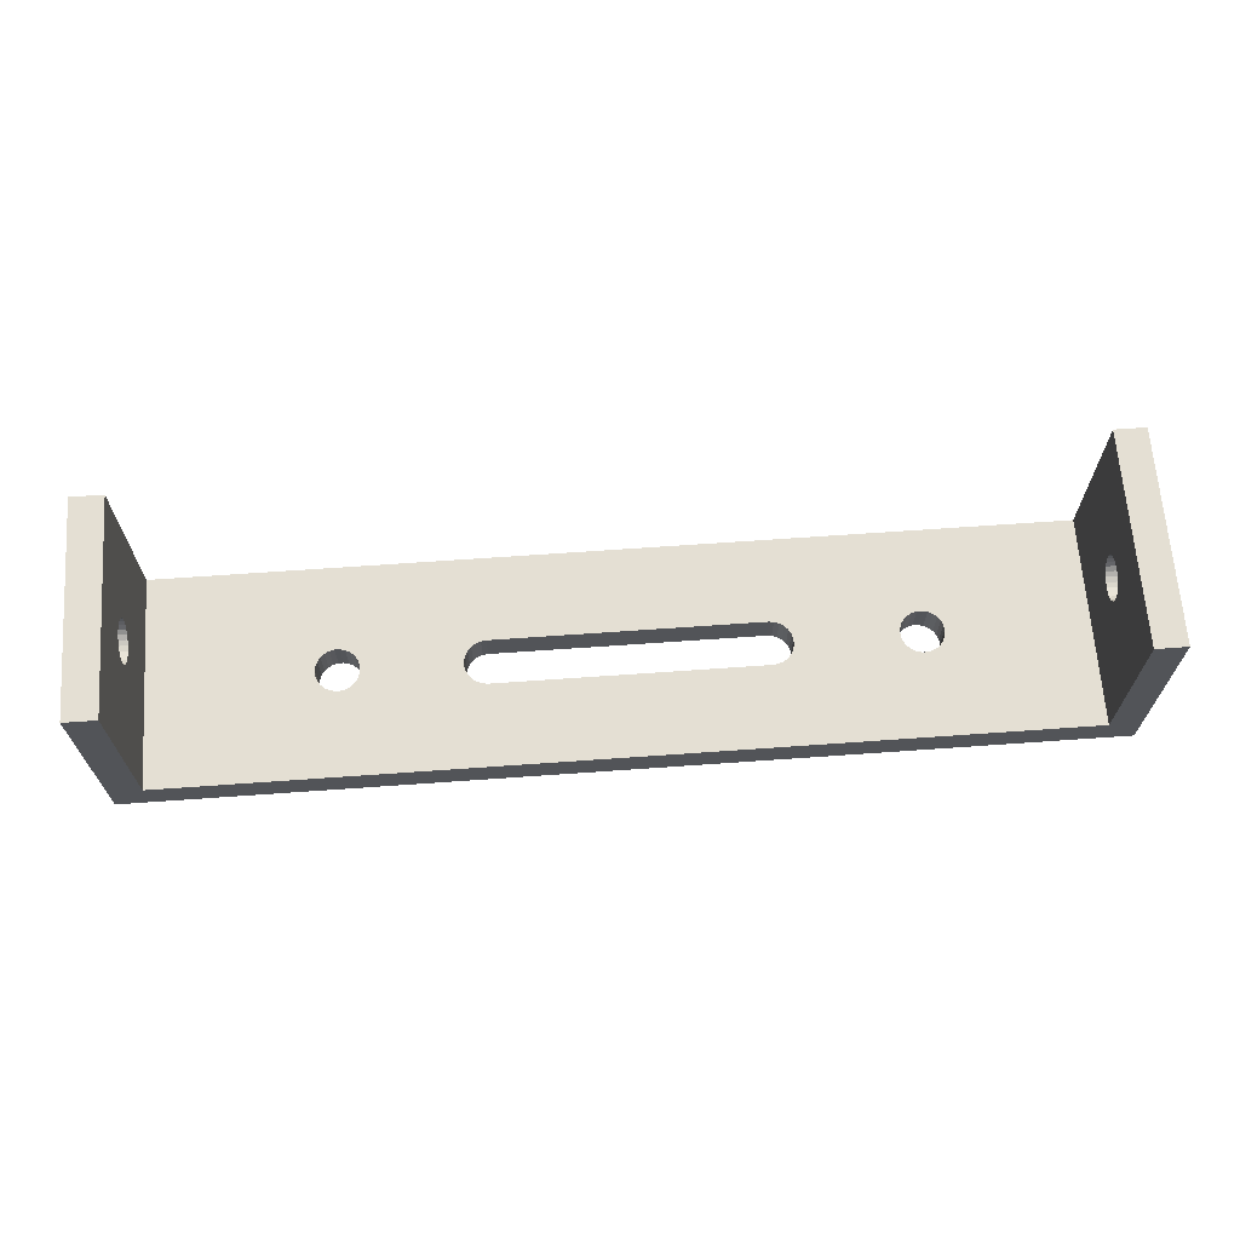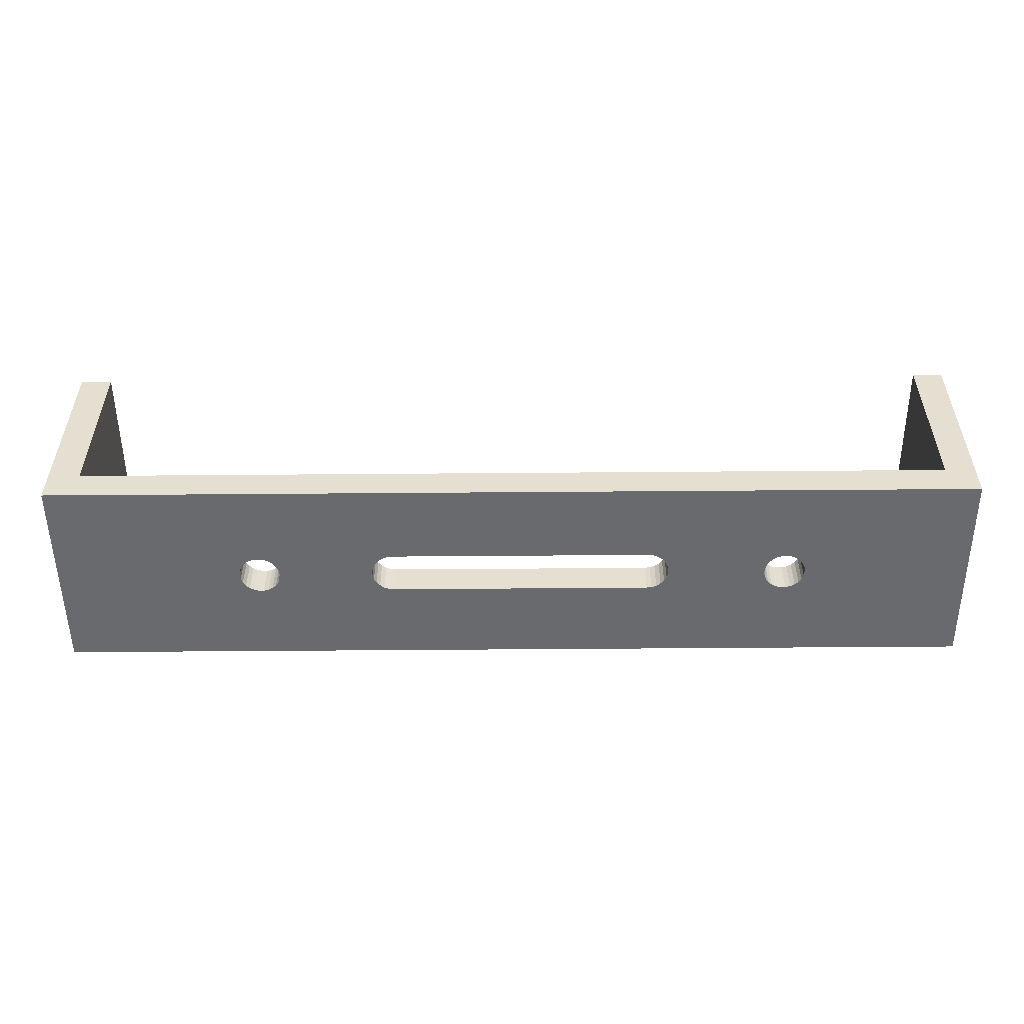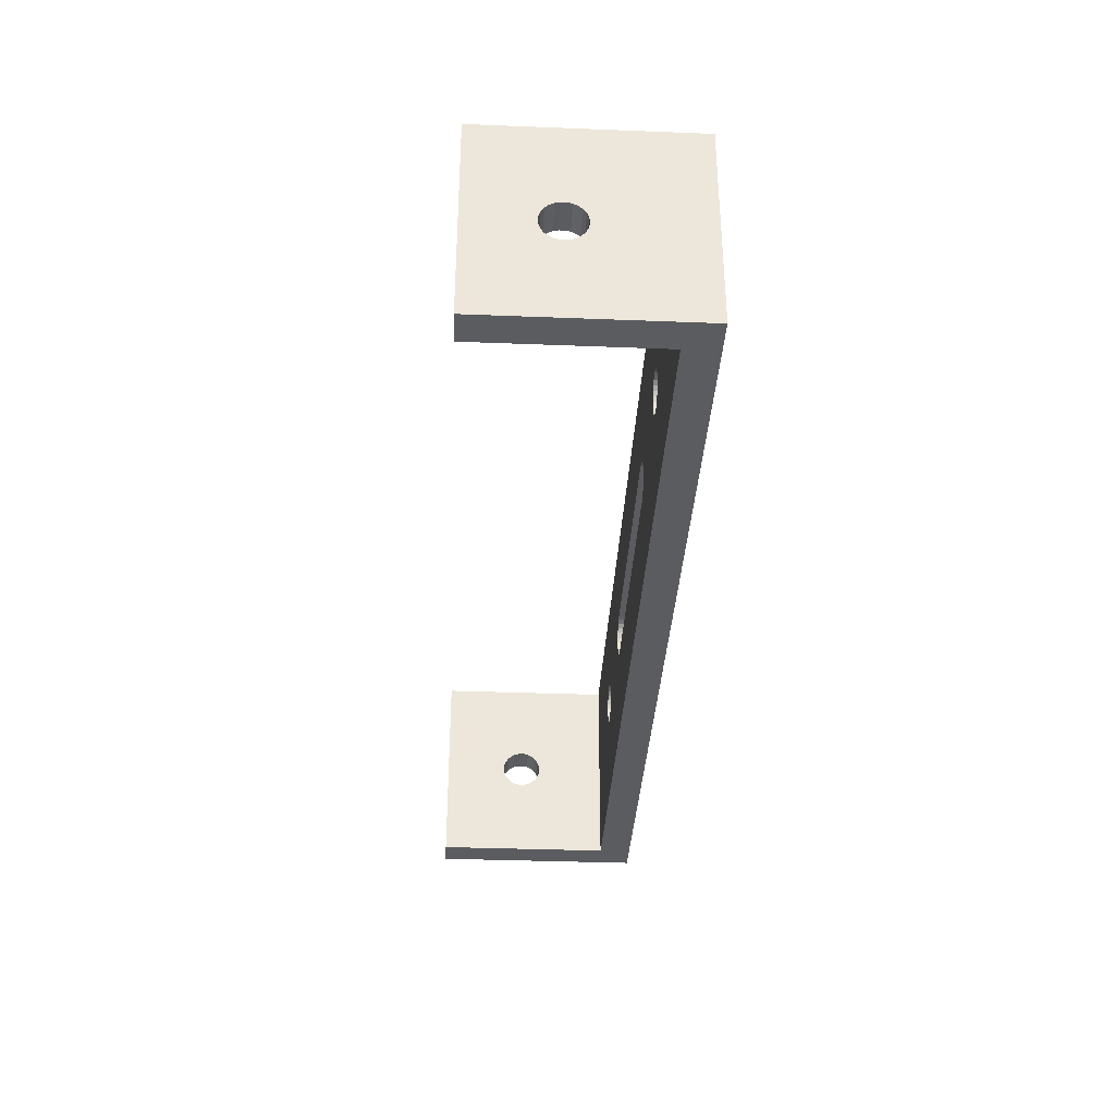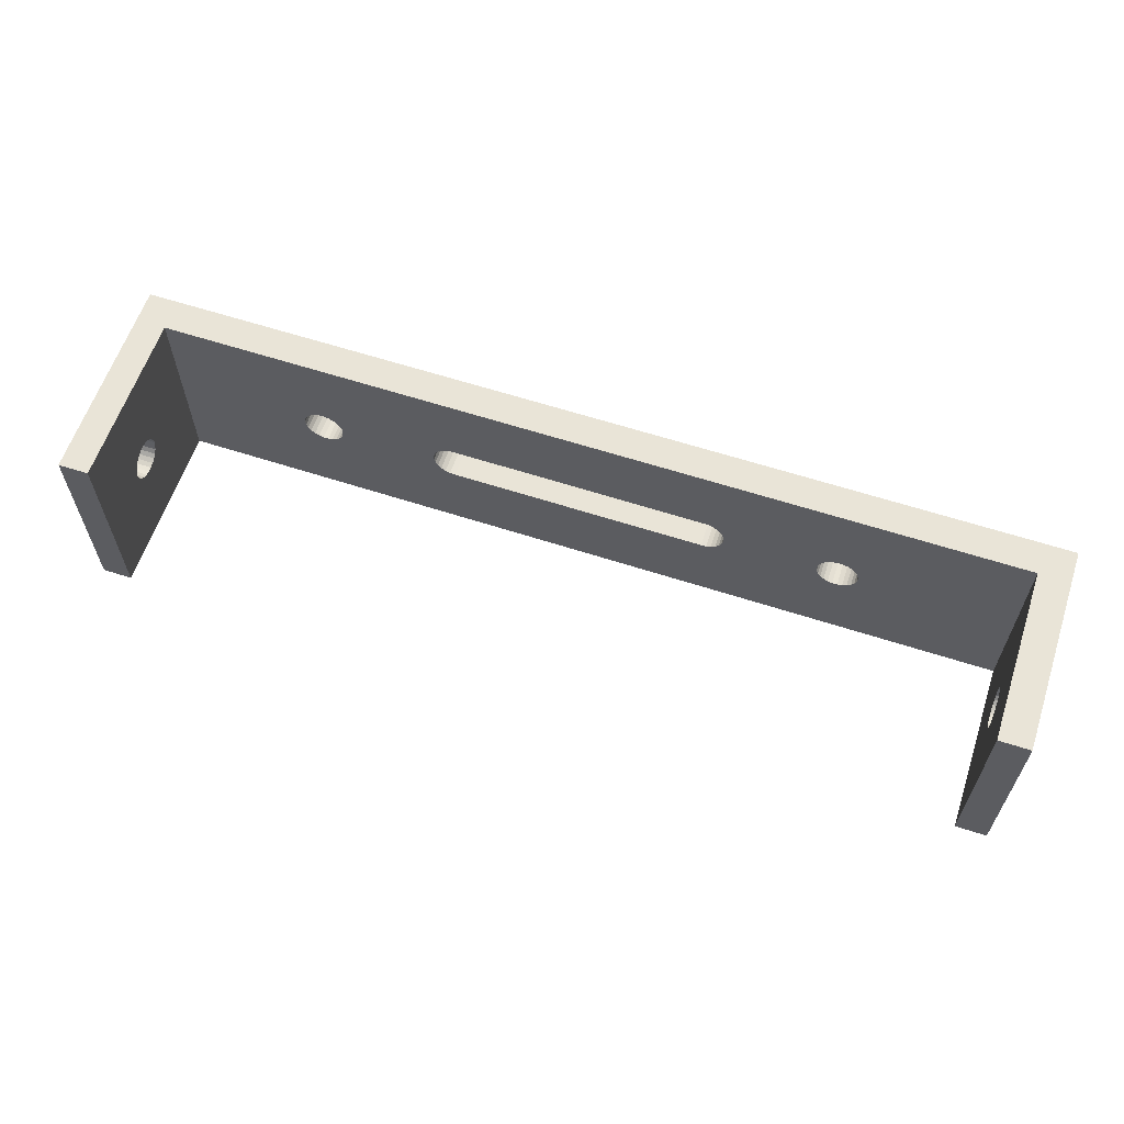
<metadata>
{"format":"obj","ext":"obj","renderer":"f3d","projection":"perspective","resolution":1024,"background":"white","views":[{"elev":66.4,"azim":-4.1,"up":"+Y"},{"elev":-53.0,"azim":0.5,"up":"+Y"},{"elev":-34.8,"azim":-93.0,"up":"+Z"},{"elev":61.2,"azim":-161.6,"up":"+Z"}]}
</metadata>
<code>
v 0 10.86 11.46
v 0 10.5 11.14
v 0 0 20
v 0 10.23 10.75
v 0 11.29 11.69
v 0 10.06 10.3
v 0 11.76 11.8
v 0 20.04 20
v 0 10 9.817
v 0 0 0
v 0 12.24 11.8
v 0 10.06 9.339
v 0 12.71 11.69
v 0 10.23 8.888
v 0 13.14 11.46
v 0 10.5 8.491
v 0 13.5 11.14
v 0 10.86 8.171
v 0 13.77 10.75
v 0 11.29 7.947
v 0 13.94 10.3
v 0 11.76 7.832
v 0 14 9.817
v 0 20.04 0
v 0 13.94 9.339
v 0 13.77 8.888
v 0 13.5 8.491
v 0 13.14 8.171
v 0 12.71 7.947
v 0 12.24 7.832
v 58.41 0 8.075
v 33.25 0 8.075
v 60.48 0 10.41
v 70 0 10
v 70.06 0 10.48
v 20.71 0 11.87
v 21.14 0 11.65
v 32.28 0 12
v 21.94 0 10.48
v 31.3 0 10.9
v 21.77 0 10.93
v 60.36 0 10.9
v 58.41 0 12.24
v 58.91 0 12.18
v 90.03 0 20
v 31.18 0 10.41
v 73.14 0 11.65
v 73.5 0 11.33
v 20.24 0 11.99
v 32.75 0 12.18
v 60.48 -0 9.906
v 70.06 -0 9.521
v 73.77 0 10.93
v 60.36 -0 9.419
v 72.71 0 11.87
v 22 -0 10
v 31.18 -0 9.906
v 70.23 -0 9.071
v 73.94 0 10.48
v 72.24 0 11.99
v 60.12 -0 8.974
v 70.5 -0 8.674
v 74 -0 10
v 90.03 0 0
v 21.94 -0 9.521
v 31.3 -0 9.419
v 59.79 -0 8.598
v 71.76 0 11.99
v 70.86 -0 8.354
v 73.94 -0 9.521
v 59.38 -0 8.313
v 71.29 -0 8.13
v 21.77 -0 9.071
v 31.54 -0 8.974
v 73.77 -0 9.071
v 58.91 -0 8.135
v 71.76 -0 8.015
v 73.5 -0 8.674
v 21.5 -0 8.674
v 31.87 -0 8.598
v 73.14 -0 8.354
v 33.25 0 12.24
v 21.14 -0 8.354
v 32.28 -0 8.313
v 72.71 -0 8.13
v 20.71 -0 8.13
v 32.75 -0 8.135
v 72.24 -0 8.015
v 20.24 -0 8.015
v 59.79 0 11.72
v 70.5 0 11.33
v 70.86 0 11.65
v 60.12 0 11.34
v 70.23 0 10.93
v 18 0 10
v 18.06 0 10.48
v 18.23 0 10.93
v 21.5 0 11.33
v 31.54 0 11.34
v 31.87 0 11.72
v 18.5 0 11.33
v 18.86 0 11.65
v 19.29 0 11.87
v 59.38 0 12
v 71.29 0 11.87
v 19.76 0 11.99
v 19.76 -0 8.015
v 19.29 -0 8.13
v 18.86 -0 8.354
v 18.5 -0 8.674
v 18.23 -0 9.071
v 18.06 -0 9.521
v 90.03 20.25 0
v 87.11 3.149 0
v 87.11 20.23 0
v 3.034 3.149 0
v 3.034 20.04 0
v 90.03 20.25 20
v 87.11 3.149 20
v 87.11 20.23 20
v 3.034 3.149 20
v 3.034 20.04 20
v 3.034 13.14 8.171
v 3.034 12.71 7.947
v 3.034 12.24 7.832
v 3.034 10 9.817
v 3.034 10.06 10.3
v 3.034 11.76 7.832
v 3.034 10.23 10.75
v 3.034 11.29 7.947
v 3.034 10.5 11.14
v 3.034 10.86 8.171
v 3.034 10.86 11.46
v 3.034 10.5 8.491
v 3.034 11.29 11.69
v 3.034 10.23 8.888
v 3.034 10.06 9.339
v 3.034 11.76 11.8
v 3.034 12.24 11.8
v 3.034 12.71 11.69
v 3.034 13.14 11.46
v 3.034 13.5 11.14
v 3.034 13.77 10.75
v 3.034 13.94 10.3
v 3.034 14 9.817
v 3.034 13.94 9.339
v 3.034 13.77 8.888
v 3.034 13.5 8.491
v 90.03 13.14 11.58
v 90.03 13.5 11.26
v 90.03 13.77 10.86
v 90.03 12.71 11.8
v 90.03 13.94 10.41
v 90.03 12.24 11.92
v 90.03 14 9.931
v 90.03 11.76 11.92
v 90.03 13.14 8.285
v 90.03 12.71 8.061
v 90.03 13.5 8.605
v 90.03 13.77 9.001
v 90.03 13.94 9.452
v 90.03 12.24 7.945
v 90.03 11.29 11.8
v 90.03 10.86 11.58
v 90.03 10.5 11.26
v 90.03 10.23 10.86
v 90.03 10.06 10.41
v 90.03 10 9.931
v 90.03 11.76 7.945
v 90.03 10.06 9.452
v 90.03 10.23 9.001
v 90.03 10.5 8.605
v 90.03 10.86 8.285
v 90.03 11.29 8.061
v 73.14 3.149 8.354
v 72.71 3.149 8.13
v 72.24 3.149 8.015
v 70.06 3.149 10.48
v 71.76 3.149 8.015
v 70 3.149 10
v 70.23 3.149 10.93
v 71.29 3.149 8.13
v 70.5 3.149 11.33
v 70.86 3.149 8.354
v 70.86 3.149 11.65
v 70.5 3.149 8.674
v 71.29 3.149 11.87
v 70.23 3.149 9.071
v 70.06 3.149 9.521
v 71.76 3.149 11.99
v 72.24 3.149 11.99
v 72.71 3.149 11.87
v 73.14 3.149 11.65
v 73.5 3.149 11.33
v 73.77 3.149 10.93
v 73.94 3.149 10.48
v 74 3.149 10
v 73.94 3.149 9.521
v 73.77 3.149 9.071
v 73.5 3.149 8.674
v 33.25 3.149 12.24
v 58.41 3.149 12.24
v 32.75 3.149 8.135
v 33.25 3.149 8.075
v 32.28 3.149 8.313
v 31.87 3.149 8.598
v 31.54 3.149 8.974
v 31.3 3.149 9.419
v 31.18 3.149 9.906
v 31.18 3.149 10.41
v 31.3 3.149 10.9
v 31.54 3.149 11.34
v 31.87 3.149 11.72
v 32.28 3.149 12
v 32.75 3.149 12.18
v 58.41 3.149 8.075
v 58.91 3.149 12.18
v 59.38 3.149 12
v 59.79 3.149 11.72
v 60.12 3.149 11.34
v 60.36 3.149 10.9
v 60.48 3.149 10.41
v 60.48 3.149 9.906
v 60.36 3.149 9.419
v 60.12 3.149 8.974
v 59.79 3.149 8.598
v 59.38 3.149 8.313
v 58.91 3.149 8.135
v 21.14 3.149 8.354
v 20.71 3.149 8.13
v 20.24 3.149 8.015
v 18.06 3.149 10.48
v 19.76 3.149 8.015
v 18 3.149 10
v 18.23 3.149 10.93
v 19.29 3.149 8.13
v 18.5 3.149 11.33
v 18.86 3.149 8.354
v 18.86 3.149 11.65
v 18.5 3.149 8.674
v 19.29 3.149 11.87
v 18.23 3.149 9.071
v 18.06 3.149 9.521
v 19.76 3.149 11.99
v 20.24 3.149 11.99
v 20.71 3.149 11.87
v 21.14 3.149 11.65
v 21.5 3.149 11.33
v 21.77 3.149 10.93
v 21.94 3.149 10.48
v 22 3.149 10
v 21.94 3.149 9.521
v 21.77 3.149 9.071
v 21.5 3.149 8.674
v 87.11 10.86 11.58
v 87.11 10.5 11.26
v 87.11 10.23 10.86
v 87.11 11.29 11.8
v 87.11 10.06 10.41
v 87.11 11.76 11.92
v 87.11 10 9.931
v 87.11 12.24 11.92
v 87.11 12.71 11.8
v 87.11 13.14 11.58
v 87.11 13.5 11.26
v 87.11 13.77 10.86
v 87.11 10.06 9.452
v 87.11 10.23 9.001
v 87.11 10.5 8.605
v 87.11 10.86 8.285
v 87.11 11.29 8.061
v 87.11 13.94 10.41
v 87.11 11.76 7.945
v 87.11 14 9.931
v 87.11 12.24 7.945
v 87.11 12.71 8.061
v 87.11 13.14 8.285
v 87.11 13.5 8.605
v 87.11 13.77 9.001
v 87.11 13.94 9.452
f 1 2 3
f 4 3 2
f 5 1 3
f 6 3 4
f 7 5 3
f 8 7 3
f 9 10 3
f 9 3 6
f 11 7 8
f 12 10 9
f 13 11 8
f 14 10 12
f 15 13 8
f 16 10 14
f 17 15 8
f 18 10 16
f 19 17 8
f 20 10 18
f 21 19 8
f 22 10 20
f 23 21 8
f 24 25 23
f 24 26 25
f 24 27 26
f 24 28 27
f 24 29 28
f 24 30 29
f 24 22 30
f 24 10 22
f 24 23 8
f 10 31 32
f 33 34 35
f 36 37 38
f 39 40 41
f 33 35 42
f 43 44 45
f 39 46 40
f 47 48 45
f 49 36 50
f 51 52 34
f 51 34 33
f 53 45 48
f 54 52 51
f 55 47 45
f 56 57 46
f 54 58 52
f 59 45 53
f 60 55 45
f 56 46 39
f 61 62 58
f 63 64 45
f 63 45 59
f 61 58 54
f 65 66 57
f 67 62 61
f 65 57 56
f 68 60 45
f 67 69 62
f 70 64 63
f 71 72 69
f 73 66 65
f 73 74 66
f 75 64 70
f 71 69 67
f 76 77 72
f 76 64 77
f 78 64 75
f 79 74 73
f 76 72 71
f 79 80 74
f 31 64 76
f 81 64 78
f 82 43 45
f 83 80 79
f 83 84 80
f 85 64 81
f 86 84 83
f 86 87 84
f 88 64 85
f 77 64 88
f 89 87 86
f 90 91 92
f 93 94 91
f 3 50 82
f 3 82 45
f 3 95 96
f 3 96 97
f 98 99 100
f 93 91 90
f 3 97 101
f 3 101 102
f 3 102 103
f 104 92 105
f 3 103 106
f 3 106 49
f 104 90 92
f 3 49 50
f 37 100 38
f 42 35 94
f 37 98 100
f 42 94 93
f 10 95 3
f 10 32 87
f 10 89 107
f 10 107 108
f 10 108 109
f 10 109 110
f 10 110 111
f 44 68 45
f 10 111 112
f 41 40 99
f 44 105 68
f 10 112 95
f 41 99 98
f 44 104 105
f 10 87 89
f 10 64 31
f 36 38 50
f 113 64 114
f 115 113 114
f 116 64 10
f 116 114 64
f 24 117 116
f 24 116 10
f 45 118 119
f 118 120 119
f 45 121 3
f 119 121 45
f 122 8 121
f 121 8 3
f 117 24 8
f 117 8 122
f 28 29 123
f 123 29 124
f 29 30 124
f 124 30 125
f 126 6 127
f 30 22 125
f 9 6 126
f 125 22 128
f 127 4 129
f 22 20 128
f 6 4 127
f 128 20 130
f 129 2 131
f 20 18 130
f 130 18 132
f 4 2 129
f 131 1 133
f 18 16 132
f 132 16 134
f 2 1 131
f 133 5 135
f 134 14 136
f 1 5 133
f 16 14 134
f 136 12 137
f 135 7 138
f 14 12 136
f 137 9 126
f 5 7 135
f 12 9 137
f 138 11 139
f 7 11 138
f 139 13 140
f 11 13 139
f 140 15 141
f 13 15 140
f 141 17 142
f 15 17 141
f 142 19 143
f 17 19 142
f 19 21 143
f 143 21 144
f 21 23 144
f 144 23 145
f 23 25 145
f 145 25 146
f 25 26 146
f 146 26 147
f 26 27 147
f 147 27 148
f 27 28 148
f 148 28 123
f 149 150 118
f 151 118 150
f 152 149 118
f 153 118 151
f 154 152 118
f 155 118 153
f 156 154 118
f 113 157 158
f 113 159 157
f 113 160 159
f 113 161 160
f 113 155 161
f 113 118 155
f 162 113 158
f 45 163 156
f 45 164 163
f 45 165 164
f 45 166 165
f 45 167 166
f 45 156 118
f 168 167 45
f 169 113 162
f 64 170 168
f 64 171 170
f 64 172 171
f 64 173 172
f 64 174 173
f 64 169 174
f 64 168 45
f 64 113 169
f 175 176 81
f 81 176 85
f 176 177 85
f 85 177 88
f 34 178 35
f 177 179 88
f 180 178 34
f 88 179 77
f 35 181 94
f 179 182 77
f 178 181 35
f 77 182 72
f 94 183 91
f 182 184 72
f 72 184 69
f 181 183 94
f 91 185 92
f 184 186 69
f 69 186 62
f 183 185 91
f 92 187 105
f 62 188 58
f 185 187 92
f 186 188 62
f 58 189 52
f 105 190 68
f 188 189 58
f 52 180 34
f 187 190 105
f 189 180 52
f 68 191 60
f 190 191 68
f 60 192 55
f 191 192 60
f 55 193 47
f 192 193 55
f 47 194 48
f 193 194 47
f 48 195 53
f 194 195 48
f 195 196 53
f 53 196 59
f 196 197 59
f 59 197 63
f 197 198 63
f 63 198 70
f 198 199 70
f 70 199 75
f 199 200 75
f 75 200 78
f 200 175 78
f 78 175 81
f 201 43 82
f 201 202 43
f 32 203 87
f 204 203 32
f 87 205 84
f 203 205 87
f 84 206 80
f 205 206 84
f 80 207 74
f 206 207 80
f 74 208 66
f 207 208 74
f 66 209 57
f 208 209 66
f 57 210 46
f 209 210 57
f 46 211 40
f 210 211 46
f 40 212 99
f 211 212 40
f 99 213 100
f 212 213 99
f 100 214 38
f 213 214 100
f 38 215 50
f 214 215 38
f 50 201 82
f 215 201 50
f 31 204 32
f 216 204 31
f 43 217 44
f 202 217 43
f 44 218 104
f 217 218 44
f 104 219 90
f 218 219 104
f 90 220 93
f 219 220 90
f 93 221 42
f 220 221 93
f 42 222 33
f 221 222 42
f 33 223 51
f 222 223 33
f 51 224 54
f 223 224 51
f 54 225 61
f 224 225 54
f 61 226 67
f 225 226 61
f 67 227 71
f 226 227 67
f 71 228 76
f 227 228 71
f 76 216 31
f 228 216 76
f 229 230 83
f 83 230 86
f 230 231 86
f 86 231 89
f 95 232 96
f 231 233 89
f 234 232 95
f 89 233 107
f 96 235 97
f 233 236 107
f 232 235 96
f 107 236 108
f 97 237 101
f 236 238 108
f 108 238 109
f 235 237 97
f 101 239 102
f 238 240 109
f 109 240 110
f 237 239 101
f 102 241 103
f 110 242 111
f 239 241 102
f 240 242 110
f 111 243 112
f 103 244 106
f 242 243 111
f 112 234 95
f 241 244 103
f 243 234 112
f 106 245 49
f 244 245 106
f 49 246 36
f 245 246 49
f 36 247 37
f 246 247 36
f 37 248 98
f 247 248 37
f 98 249 41
f 248 249 98
f 249 250 41
f 41 250 39
f 250 251 39
f 39 251 56
f 251 252 56
f 56 252 65
f 252 253 65
f 65 253 73
f 253 254 73
f 73 254 79
f 254 229 79
f 79 229 83
f 141 142 122
f 143 122 142
f 140 141 122
f 144 122 143
f 139 140 122
f 145 122 144
f 138 139 122
f 121 138 122
f 135 138 121
f 133 135 121
f 131 133 121
f 129 131 121
f 127 129 121
f 117 145 146
f 117 146 147
f 117 147 148
f 117 148 123
f 117 123 124
f 117 124 125
f 117 122 145
f 126 127 121
f 128 117 125
f 116 128 130
f 116 130 132
f 116 132 134
f 116 134 136
f 116 136 137
f 116 137 126
f 116 117 128
f 116 126 121
f 114 204 216
f 187 218 217
f 187 185 218
f 215 214 246
f 215 246 245
f 178 222 221
f 215 245 121
f 210 250 211
f 239 237 121
f 210 251 250
f 178 221 181
f 235 121 237
f 241 239 121
f 190 187 217
f 201 215 121
f 180 223 222
f 209 251 210
f 232 121 235
f 209 252 251
f 180 222 178
f 208 252 209
f 244 241 121
f 234 121 232
f 234 116 121
f 208 253 252
f 189 223 180
f 189 224 223
f 207 253 208
f 245 244 121
f 207 254 253
f 243 116 234
f 206 254 207
f 206 229 254
f 188 225 224
f 242 116 243
f 205 229 206
f 188 224 189
f 205 230 229
f 203 116 231
f 203 230 205
f 240 116 242
f 203 231 230
f 186 226 225
f 186 225 188
f 204 116 203
f 238 116 240
f 184 226 186
f 184 227 226
f 236 116 238
f 182 227 184
f 182 228 227
f 233 116 236
f 231 116 233
f 179 228 182
f 213 248 247
f 119 191 190
f 183 220 219
f 119 192 191
f 119 193 192
f 119 194 193
f 119 195 194
f 119 196 195
f 119 197 196
f 212 248 213
f 212 249 248
f 119 217 202
f 119 201 121
f 119 202 201
f 185 219 218
f 119 190 217
f 114 198 197
f 185 183 219
f 214 213 247
f 114 199 198
f 114 200 199
f 114 175 200
f 181 221 220
f 114 176 175
f 214 247 246
f 114 177 176
f 114 179 177
f 114 197 119
f 114 228 179
f 211 249 212
f 114 216 228
f 181 220 183
f 211 250 249
f 114 116 204
f 255 256 119
f 257 119 256
f 258 255 119
f 259 119 257
f 260 258 119
f 261 119 259
f 120 260 119
f 262 260 120
f 263 262 120
f 264 263 120
f 265 264 120
f 266 265 120
f 114 261 267
f 114 267 268
f 114 268 269
f 114 269 270
f 114 119 261
f 271 114 270
f 272 266 120
f 273 114 271
f 274 272 120
f 115 273 275
f 115 275 276
f 115 276 277
f 115 277 278
f 115 278 279
f 115 279 280
f 115 280 274
f 115 114 273
f 115 274 120
f 113 115 120
f 113 120 118
f 173 174 270
f 270 174 271
f 174 169 271
f 271 169 273
f 274 153 272
f 169 162 273
f 155 153 274
f 273 162 275
f 272 151 266
f 162 158 275
f 153 151 272
f 275 158 276
f 266 150 265
f 158 157 276
f 276 157 277
f 151 150 266
f 265 149 264
f 157 159 277
f 277 159 278
f 150 149 265
f 264 152 263
f 278 160 279
f 149 152 264
f 159 160 278
f 279 161 280
f 263 154 262
f 160 161 279
f 280 155 274
f 152 154 263
f 161 155 280
f 262 156 260
f 154 156 262
f 260 163 258
f 156 163 260
f 258 164 255
f 163 164 258
f 255 165 256
f 164 165 255
f 256 166 257
f 165 166 256
f 166 167 257
f 257 167 259
f 167 168 259
f 259 168 261
f 168 170 261
f 261 170 267
f 170 171 267
f 267 171 268
f 171 172 268
f 268 172 269
f 172 173 269
f 269 173 270

</code>
